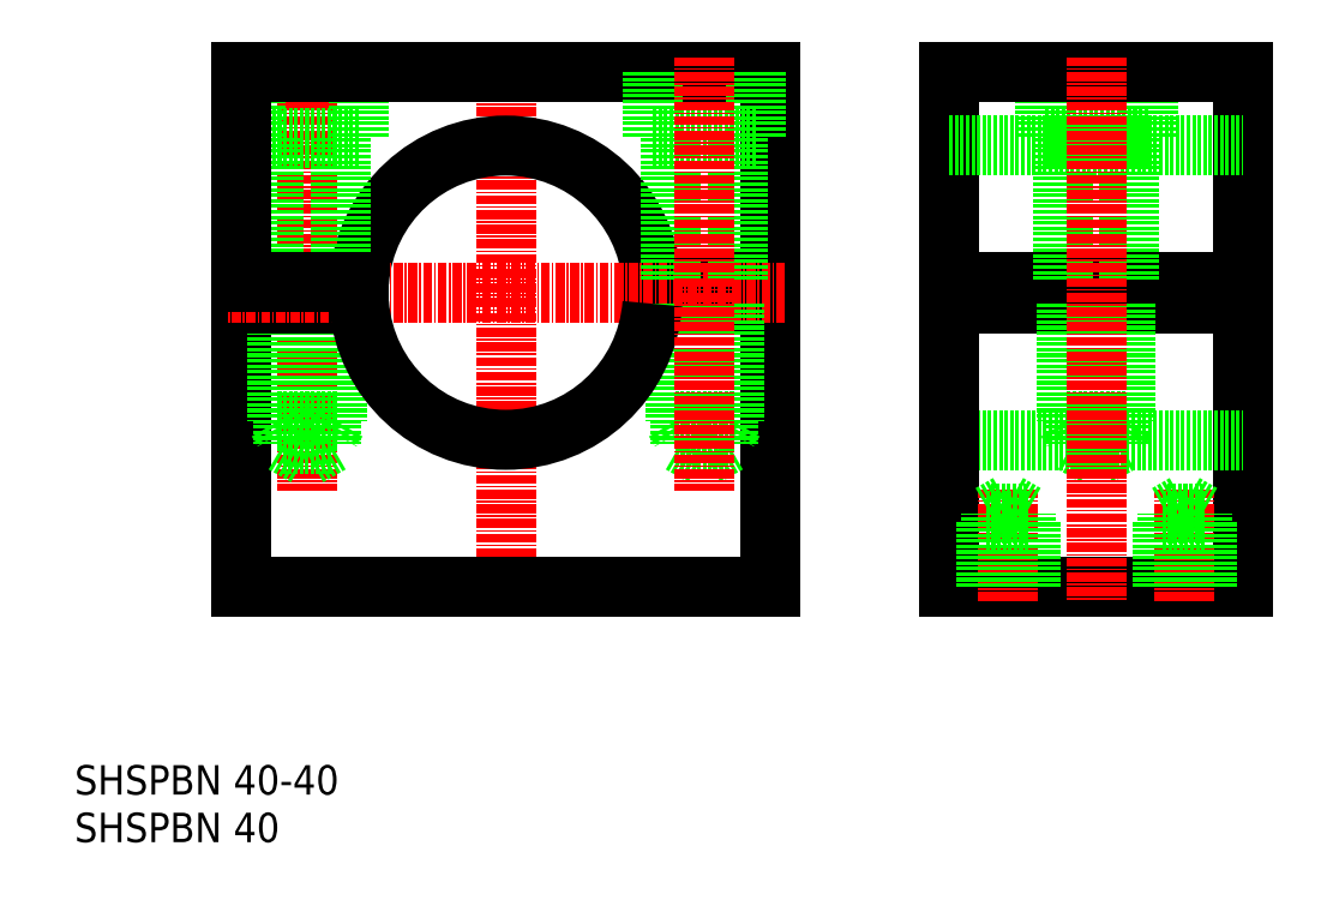
<metadata>
{"format":"dxf","ext":"dxf","renderer":"ezdxf+matplotlib","layout":"modelspace","background":"white","min_lineweight":24,"dpi":150}
</metadata>
<code>
0
SECTION
2
ENTITIES
0
TEXT
8
0
10
456.2
20
-222
30
0
40
4
1
SHSPBN 40
0
TEXT
8
0
10
456.2
20
-215.5
30
0
40
4
1
SHSPBN 40-40
0
LINE
8
0
10
550.8
20
-145.8
30
0
11
550.8
21
-117.3
31
0
0
LINE
8
0
10
478.8
20
-187.3
30
0
11
478.8
21
-148.8
31
0
0
LINE
8
CENTER
10
514.8
20
-189.3
30
0
11
514.8
21
-115.3
31
0
0
ARC
8
0
10
514.8
20
-147.3
30
0
40
20
50
4.301
51
175.7
0
LINE
8
0
10
478.8
20
-187.3
30
0
11
550.8
21
-187.3
31
0
0
LINE
8
0
10
550.8
20
-187.3
30
0
11
550.8
21
-148.8
31
0
0
LINE
8
0
10
534.7
20
-145.8
30
0
11
550.8
21
-145.8
31
0
0
LINE
8
0
10
534.7
20
-148.8
30
0
11
550.8
21
-148.8
31
0
0
LINE
8
0
10
615.1
20
-187.3
30
0
11
615.1
21
-148.8
31
0
0
LINE
8
0
10
575.1
20
-117.3
30
0
11
575.1
21
-145.8
31
0
0
LINE
8
CENTER
10
573.1
20
-147.3
30
0
11
617.1
21
-147.3
31
0
0
LINE
8
0
10
575.1
20
-187.3
30
0
11
615.1
21
-187.3
31
0
0
LINE
8
0
10
615.1
20
-145.8
30
0
11
575.1
21
-145.8
31
0
0
LINE
8
0
10
615.1
20
-148.8
30
0
11
575.1
21
-148.8
31
0
0
LINE
8
0
10
575.1
20
-167.3
30
0
11
615.1
21
-167.3
31
0
0
LINE
8
CENTER
10
487.8
20
-115.3
30
0
11
487.8
21
-174.3
31
0
0
LINE
8
0
10
483.3
20
-126.3
30
0
11
483.3
21
-145.8
31
0
0
LINE
8
0
10
492.3
20
-126.3
30
0
11
492.3
21
-145.8
31
0
0
LINE
8
0
10
491
20
-148.8
30
0
11
491
21
-167.8
31
0
0
LINE
8
0
10
491.8
20
-148.8
30
0
11
491.8
21
-164.8
31
0
0
LINE
8
0
10
484.6
20
-148.8
30
0
11
484.6
21
-167.8
31
0
0
LINE
8
0
10
483.8
20
-148.8
30
0
11
483.8
21
-164.8
31
0
0
LINE
8
0
10
491
20
-167.8
30
0
11
484.6
21
-167.8
31
0
0
LINE
8
0
10
491.8
20
-164.8
30
0
11
483.8
21
-164.8
31
0
0
LINE
8
0
10
491
20
-167.8
30
0
11
487.8
21
-169.7
31
0
0
LINE
8
0
10
484.6
20
-167.8
30
0
11
487.8
21
-169.7
31
0
0
LINE
8
0
10
483.8
20
-164.8
30
0
11
484.6
21
-166.2
31
0
0
LINE
8
0
10
491.8
20
-164.8
30
0
11
491
21
-166.2
31
0
0
LINE
8
0
10
480.8
20
-117.3
30
0
11
480.8
21
-126.3
31
0
0
LINE
8
0
10
494.8
20
-117.3
30
0
11
494.8
21
-126.3
31
0
0
LINE
8
0
10
494.8
20
-126.3
30
0
11
480.8
21
-126.3
31
0
0
LINE
8
0
10
494.8
20
-148.8
30
0
11
478.8
21
-148.8
31
0
0
LINE
8
CENTER
10
552.8
20
-147.3
30
0
11
476.8
21
-147.3
31
0
0
LINE
8
0
10
494.8
20
-145.8
30
0
11
478.8
21
-145.8
31
0
0
LINE
8
0
10
550.8
20
-117.3
30
0
11
478.8
21
-117.3
31
0
0
LINE
8
0
10
534.8
20
-126.3
30
0
11
548.8
21
-126.3
31
0
0
LINE
8
0
10
538.6
20
-167.8
30
0
11
545
21
-167.8
31
0
0
LINE
8
0
10
537.8
20
-164.8
30
0
11
545.8
21
-164.8
31
0
0
LINE
8
0
10
545
20
-167.8
30
0
11
541.8
21
-169.7
31
0
0
LINE
8
0
10
537.3
20
-126.3
30
0
11
537.3
21
-145.8
31
0
0
LINE
8
0
10
538.6
20
-148.8
30
0
11
538.6
21
-167.8
31
0
0
LINE
8
0
10
537.8
20
-148.8
30
0
11
537.8
21
-164.8
31
0
0
LINE
8
0
10
538.6
20
-167.8
30
0
11
541.8
21
-169.7
31
0
0
LINE
8
0
10
537.8
20
-164.8
30
0
11
538.6
21
-166.2
31
0
0
LINE
8
0
10
534.8
20
-117.3
30
0
11
534.8
21
-126.3
31
0
0
LINE
8
0
10
546.3
20
-126.3
30
0
11
546.3
21
-145.8
31
0
0
LINE
8
0
10
545
20
-148.8
30
0
11
545
21
-167.8
31
0
0
LINE
8
0
10
545.8
20
-148.8
30
0
11
545.8
21
-164.8
31
0
0
LINE
8
0
10
545.8
20
-164.8
30
0
11
545
21
-166.2
31
0
0
LINE
8
0
10
548.8
20
-117.3
30
0
11
548.8
21
-126.3
31
0
0
LINE
8
0
10
599.6
20
-126.3
30
0
11
599.6
21
-145.8
31
0
0
LINE
8
0
10
590.6
20
-126.3
30
0
11
590.6
21
-145.8
31
0
0
LINE
8
0
10
591.9
20
-167.8
30
0
11
598.3
21
-167.8
31
0
0
LINE
8
0
10
591.1
20
-164.8
30
0
11
599.1
21
-164.8
31
0
0
LINE
8
0
10
598.3
20
-167.8
30
0
11
595.1
21
-169.7
31
0
0
LINE
8
0
10
591.9
20
-148.8
30
0
11
591.9
21
-167.8
31
0
0
LINE
8
0
10
591.1
20
-148.8
30
0
11
591.1
21
-164.8
31
0
0
LINE
8
0
10
591.1
20
-164.8
30
0
11
591.9
21
-166.2
31
0
0
LINE
8
0
10
591.9
20
-167.8
30
0
11
595.1
21
-169.7
31
0
0
LINE
8
0
10
598.3
20
-148.8
30
0
11
598.3
21
-167.8
31
0
0
LINE
8
0
10
599.1
20
-148.8
30
0
11
599.1
21
-164.8
31
0
0
LINE
8
0
10
599.1
20
-164.8
30
0
11
598.3
21
-166.2
31
0
0
LINE
8
0
10
588.1
20
-126.3
30
0
11
602.1
21
-126.3
31
0
0
LINE
8
0
10
588.1
20
-117.3
30
0
11
588.1
21
-126.3
31
0
0
LINE
8
0
10
602.1
20
-117.3
30
0
11
602.1
21
-126.3
31
0
0
LINE
8
0
10
575.1
20
-117.3
30
0
11
615.1
21
-117.3
31
0
0
LINE
8
0
10
478.8
20
-145.8
30
0
11
478.8
21
-117.3
31
0
0
ARC
8
0
10
514.8
20
-147.3
30
0
40
20
50
184.3
51
355.7
0
LINE
8
0
10
575.1
20
-148.8
30
0
11
575.1
21
-187.3
31
0
0
LINE
8
0
10
615.1
20
-145.8
30
0
11
615.1
21
-117.3
31
0
0
LINE
8
0
10
575.1
20
-127.3
30
0
11
615.1
21
-127.3
31
0
0
LINE
8
CENTER
10
541.8
20
-115.3
30
0
11
541.8
21
-174.3
31
0
0
LINE
8
CENTER
10
595.1
20
-115.3
30
0
11
595.1
21
-189.3
31
0
0
LINE
8
CENTER
10
607.1
20
-174
30
0
11
607.1
21
-189.3
31
0
0
LINE
8
CENTER
10
583.1
20
-174
30
0
11
583.1
21
-189.3
31
0
0
LINE
8
0
10
586.1
20
-187.3
30
0
11
586.1
21
-178.3
31
0
0
LINE
8
0
10
580.1
20
-187.3
30
0
11
580.1
21
-178.3
31
0
0
LINE
8
0
10
585.5
20
-187.3
30
0
11
585.5
21
-177.4
31
0
0
LINE
8
0
10
580.7
20
-187.3
30
0
11
580.7
21
-177.4
31
0
0
LINE
8
0
10
583.1
20
-176
30
0
11
585.5
21
-177.4
31
0
0
LINE
8
0
10
580.7
20
-177.4
30
0
11
585.5
21
-177.4
31
0
0
LINE
8
0
10
580.1
20
-178.3
30
0
11
586.1
21
-178.3
31
0
0
LINE
8
0
10
580.7
20
-177.4
30
0
11
583.1
21
-176
31
0
0
LINE
8
0
10
610.1
20
-187.3
30
0
11
610.1
21
-178.3
31
0
0
LINE
8
0
10
604.1
20
-187.3
30
0
11
604.1
21
-178.3
31
0
0
LINE
8
0
10
609.5
20
-187.3
30
0
11
609.5
21
-177.4
31
0
0
LINE
8
0
10
604.7
20
-187.3
30
0
11
604.7
21
-177.4
31
0
0
LINE
8
0
10
607.1
20
-176
30
0
11
609.5
21
-177.4
31
0
0
LINE
8
0
10
604.7
20
-177.4
30
0
11
609.5
21
-177.4
31
0
0
LINE
8
0
10
604.1
20
-178.3
30
0
11
610.1
21
-178.3
31
0
0
LINE
8
0
10
604.7
20
-177.4
30
0
11
607.1
21
-176
31
0
0
ENDSEC
0
EOF

</code>
